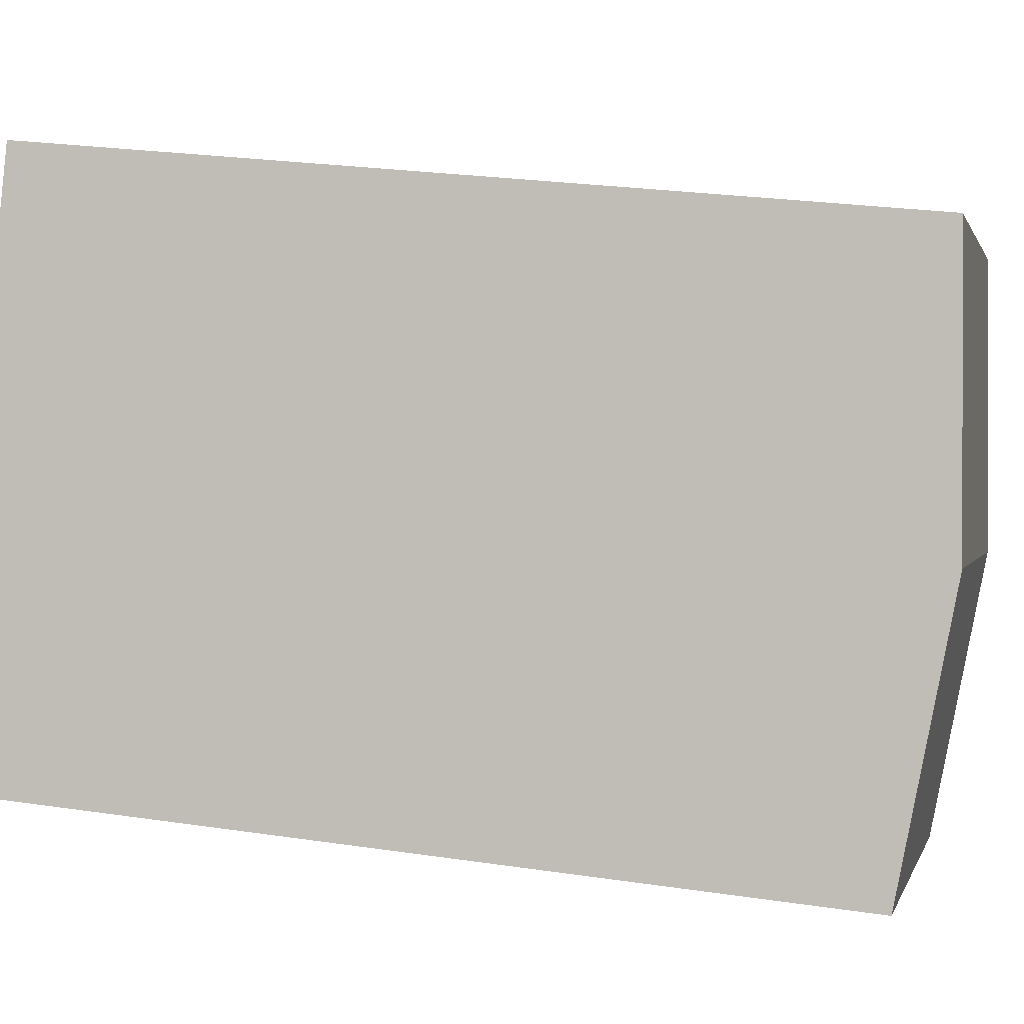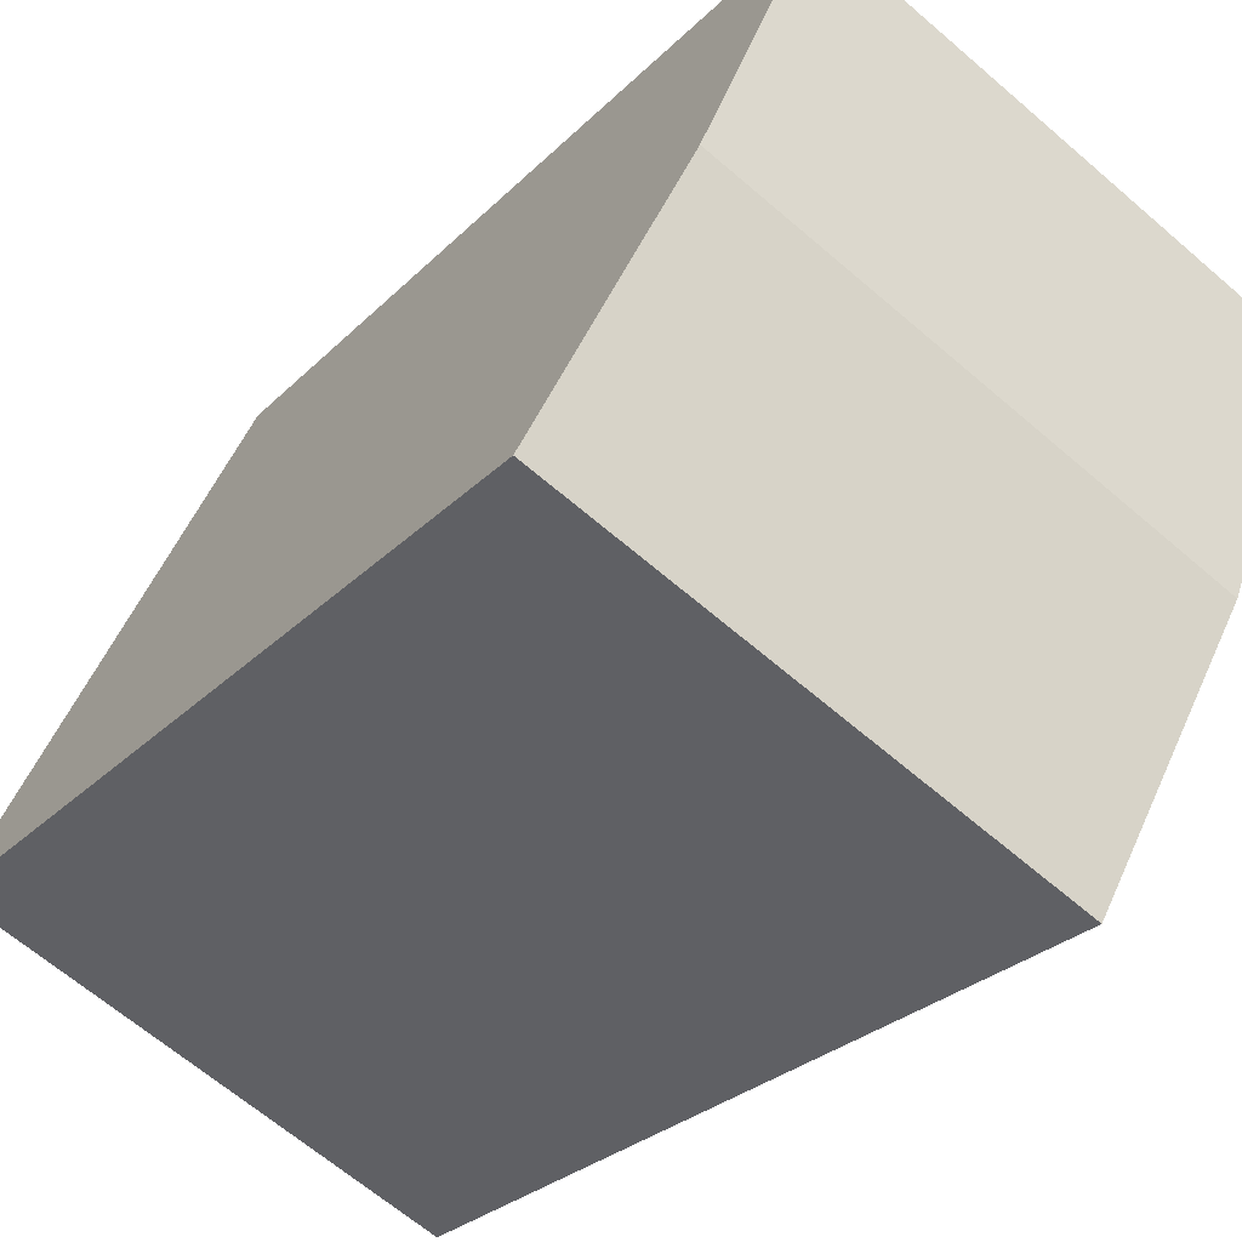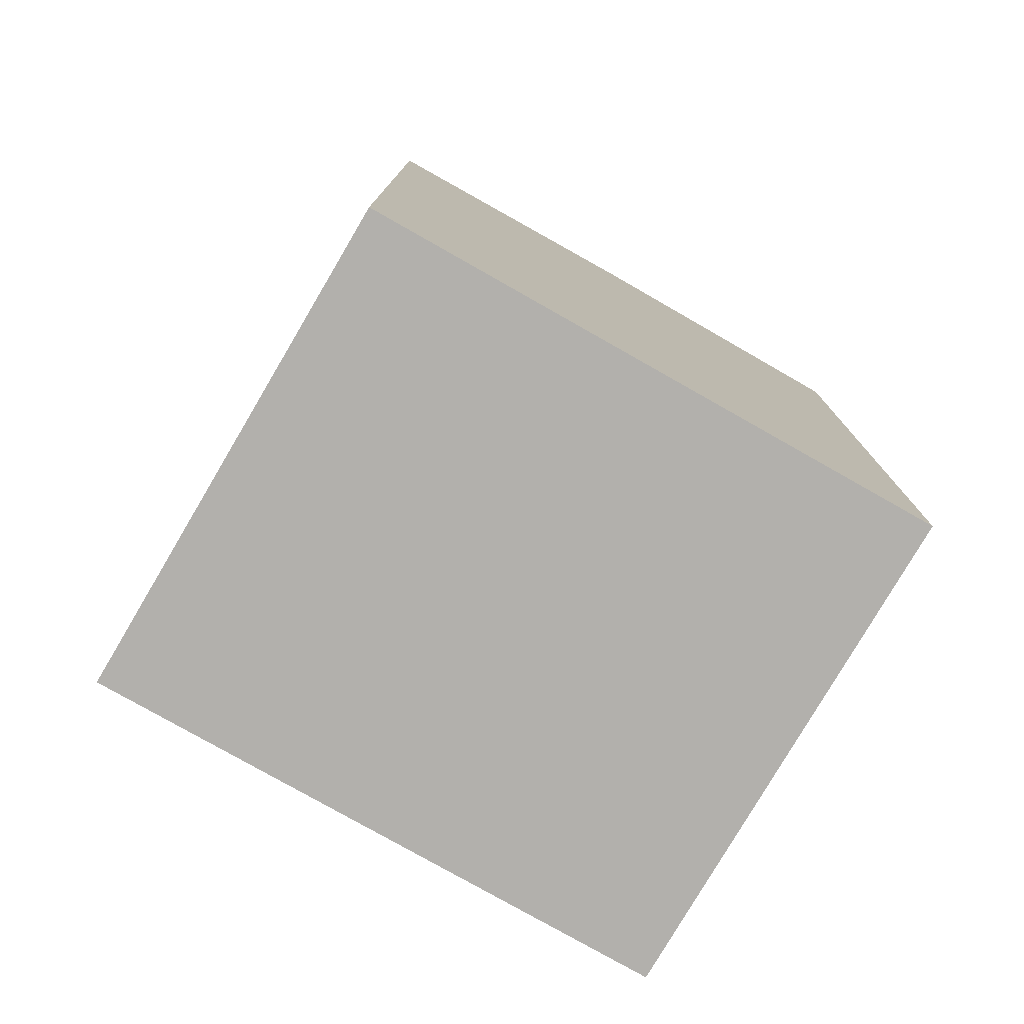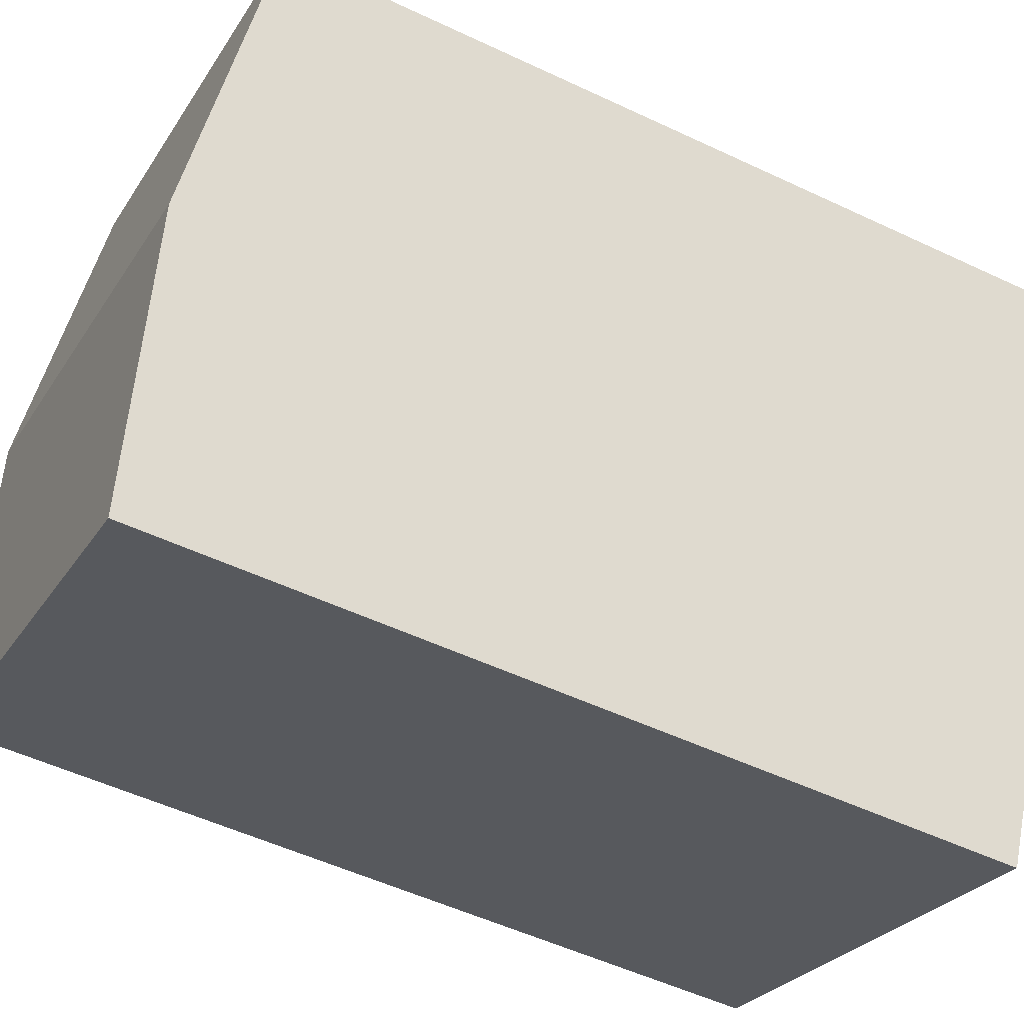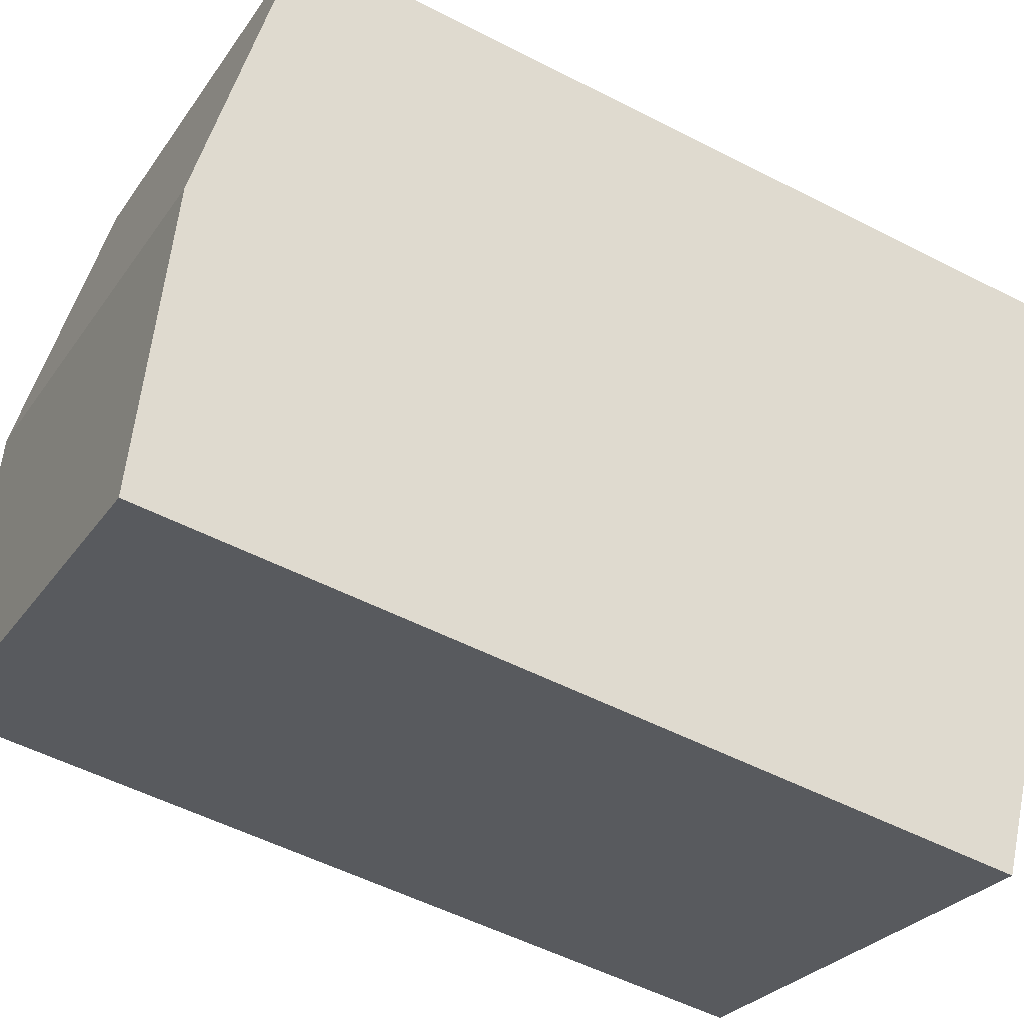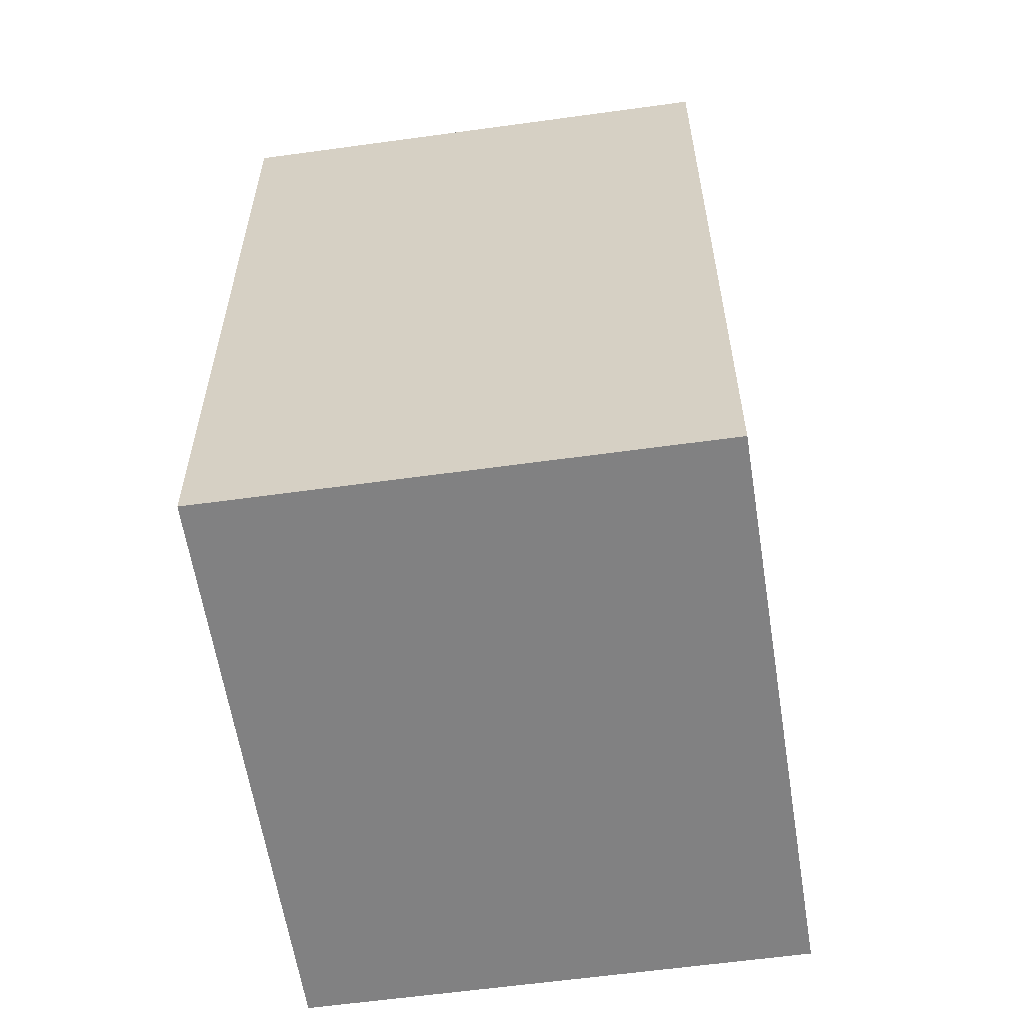
<metadata>
{"format":"obj","ext":"obj","renderer":"f3d","projection":"perspective","resolution":1024,"background":"white","views":[{"elev":25.5,"azim":103.4,"up":"+Z"},{"elev":-27.3,"azim":146.1,"up":"+Z"},{"elev":-78.8,"azim":35.4,"up":"+Y"},{"elev":-52.1,"azim":-117.1,"up":"+Z"},{"elev":-53.1,"azim":-118.9,"up":"+Z"},{"elev":-60.4,"azim":-16.1,"up":"+Y"}]}
</metadata>
<code>
v  2.762 19.48 -5.905
v  10.27 18.83 4.597
v  13.03 19.48 -1.308
v  0.0004026 18.83 -0.0005957
v  5.524 18.83 -11.81
v  15.79 18.83 -7.213
v  10.27 -2.815e-16 4.597
v  5.523 7.231e-16 -11.81
v  15.79 4.416e-16 -7.212
v  0 0 0
g defaultobject
f 1 2 3
f 2 1 4
f 5 3 6
f 3 5 1
f 7 8 9
f 8 7 10
f 6 7 9
f 7 6 2
f 2 6 3
f 7 4 10
f 4 7 2
f 4 8 10
f 8 4 5
f 5 4 1
f 5 9 8
f 9 5 6

</code>
